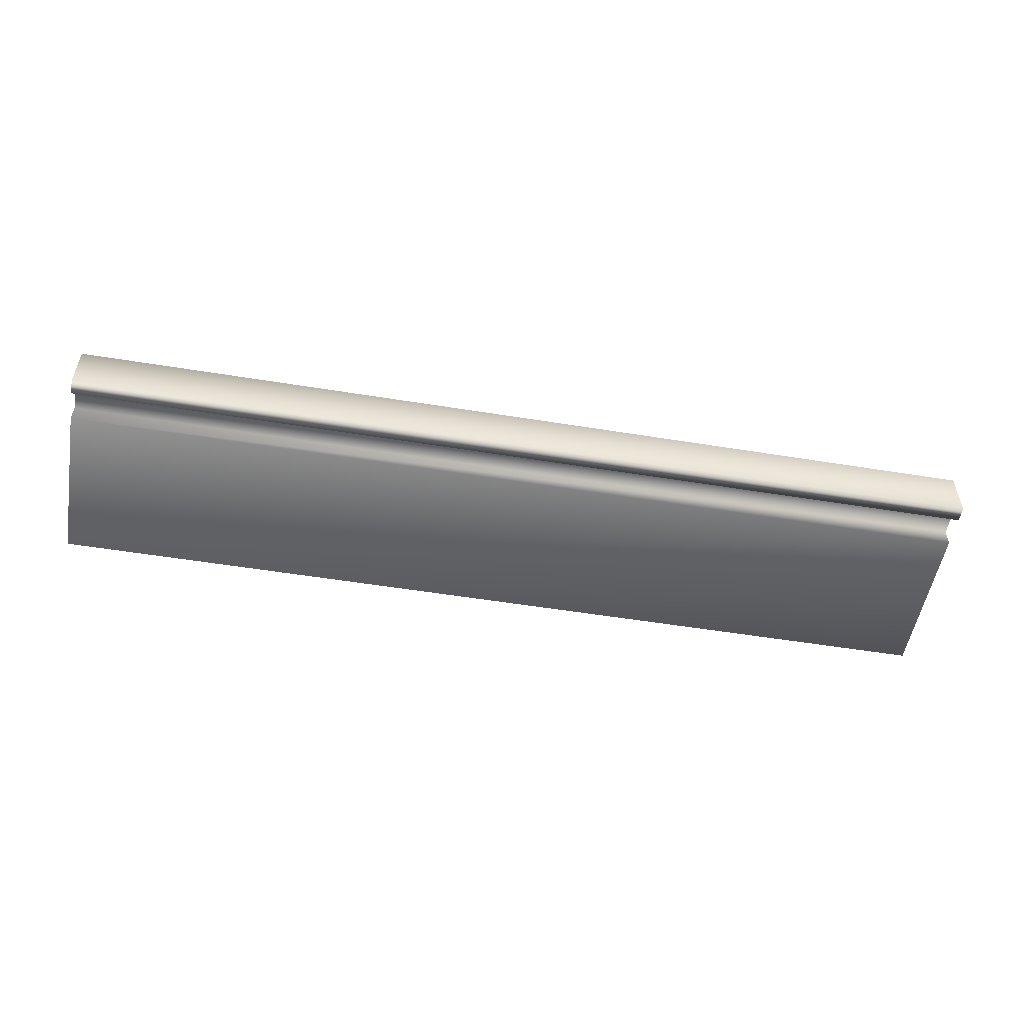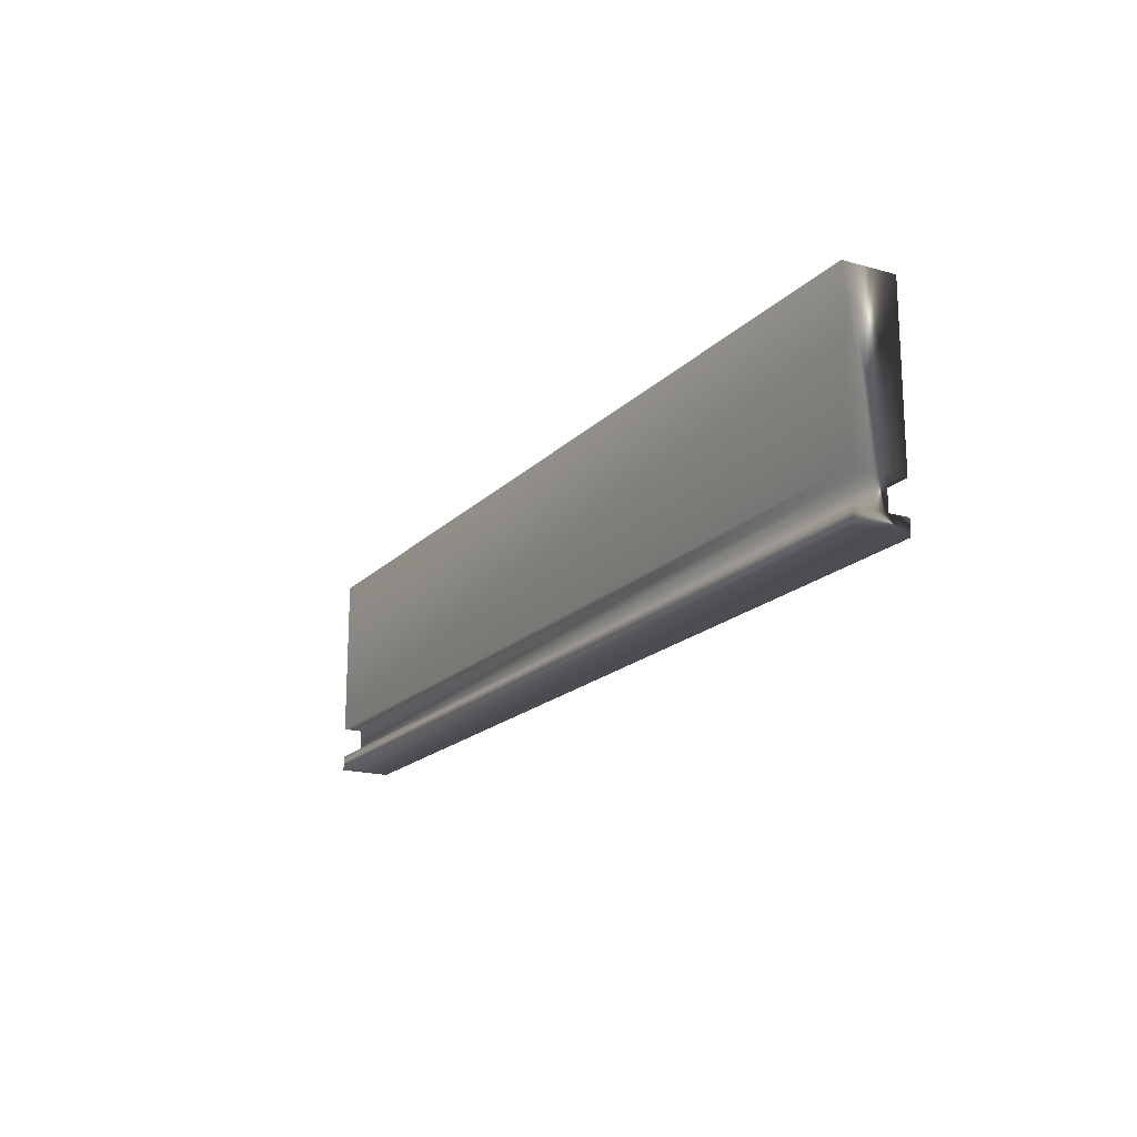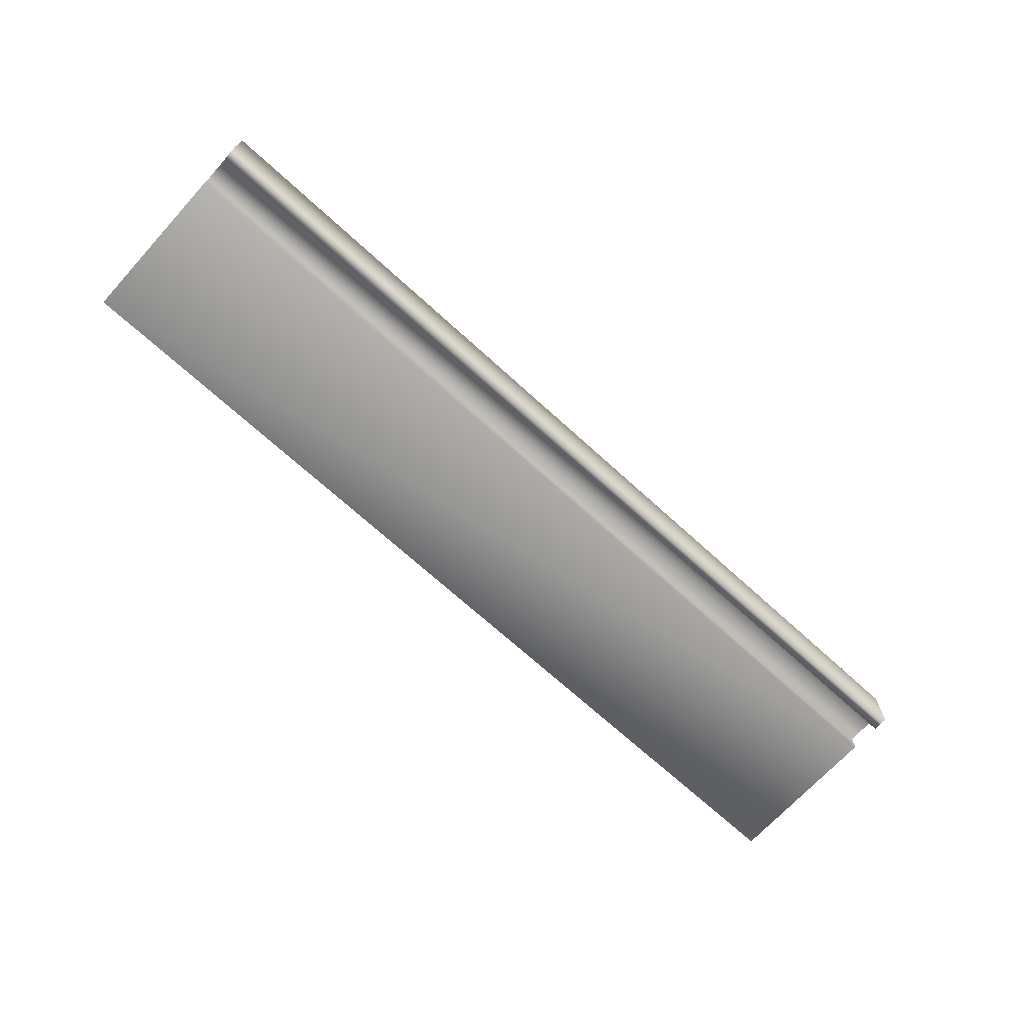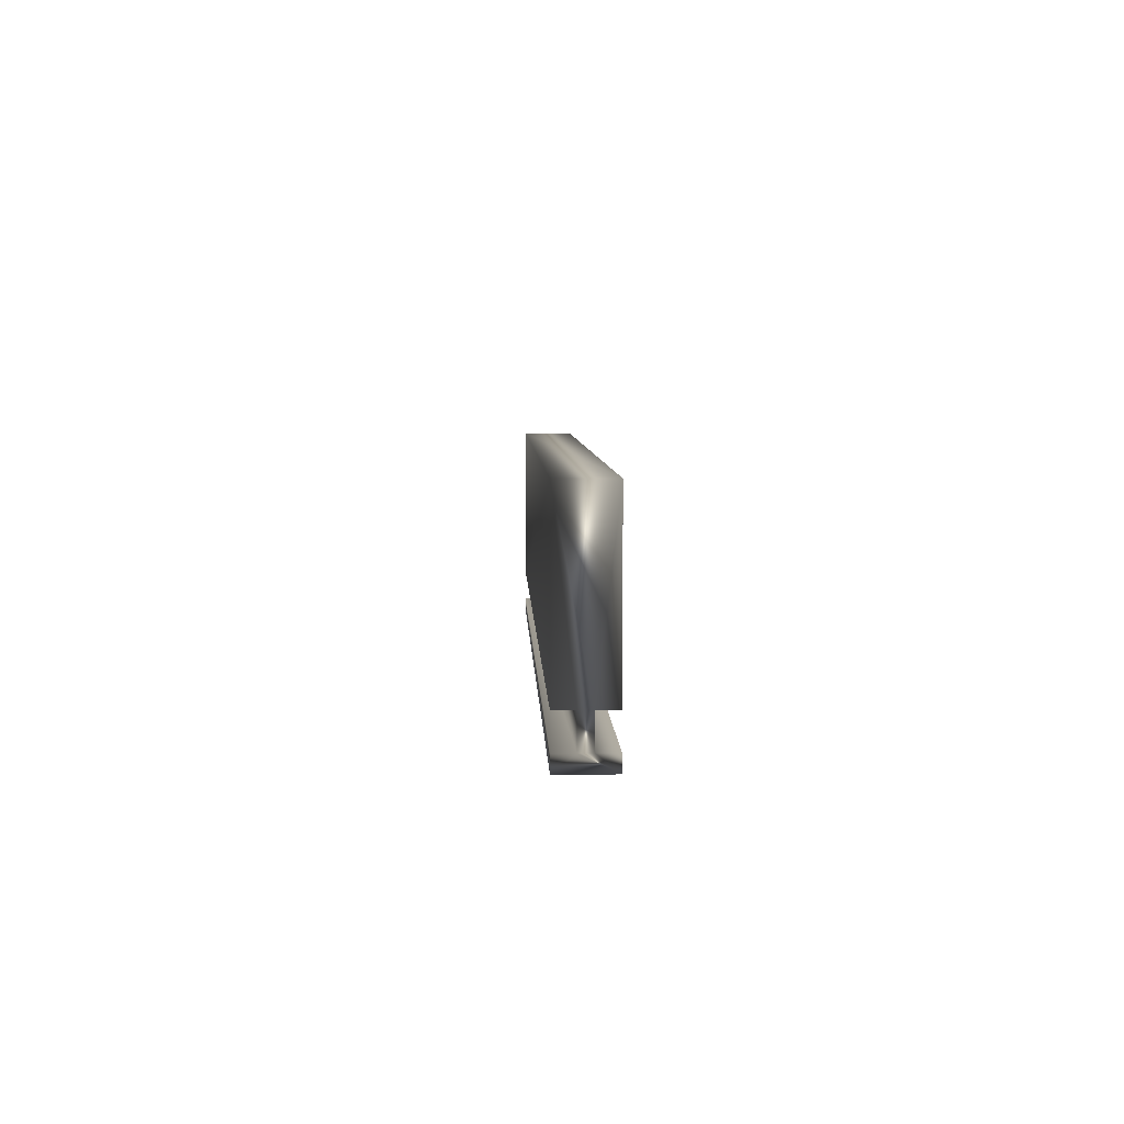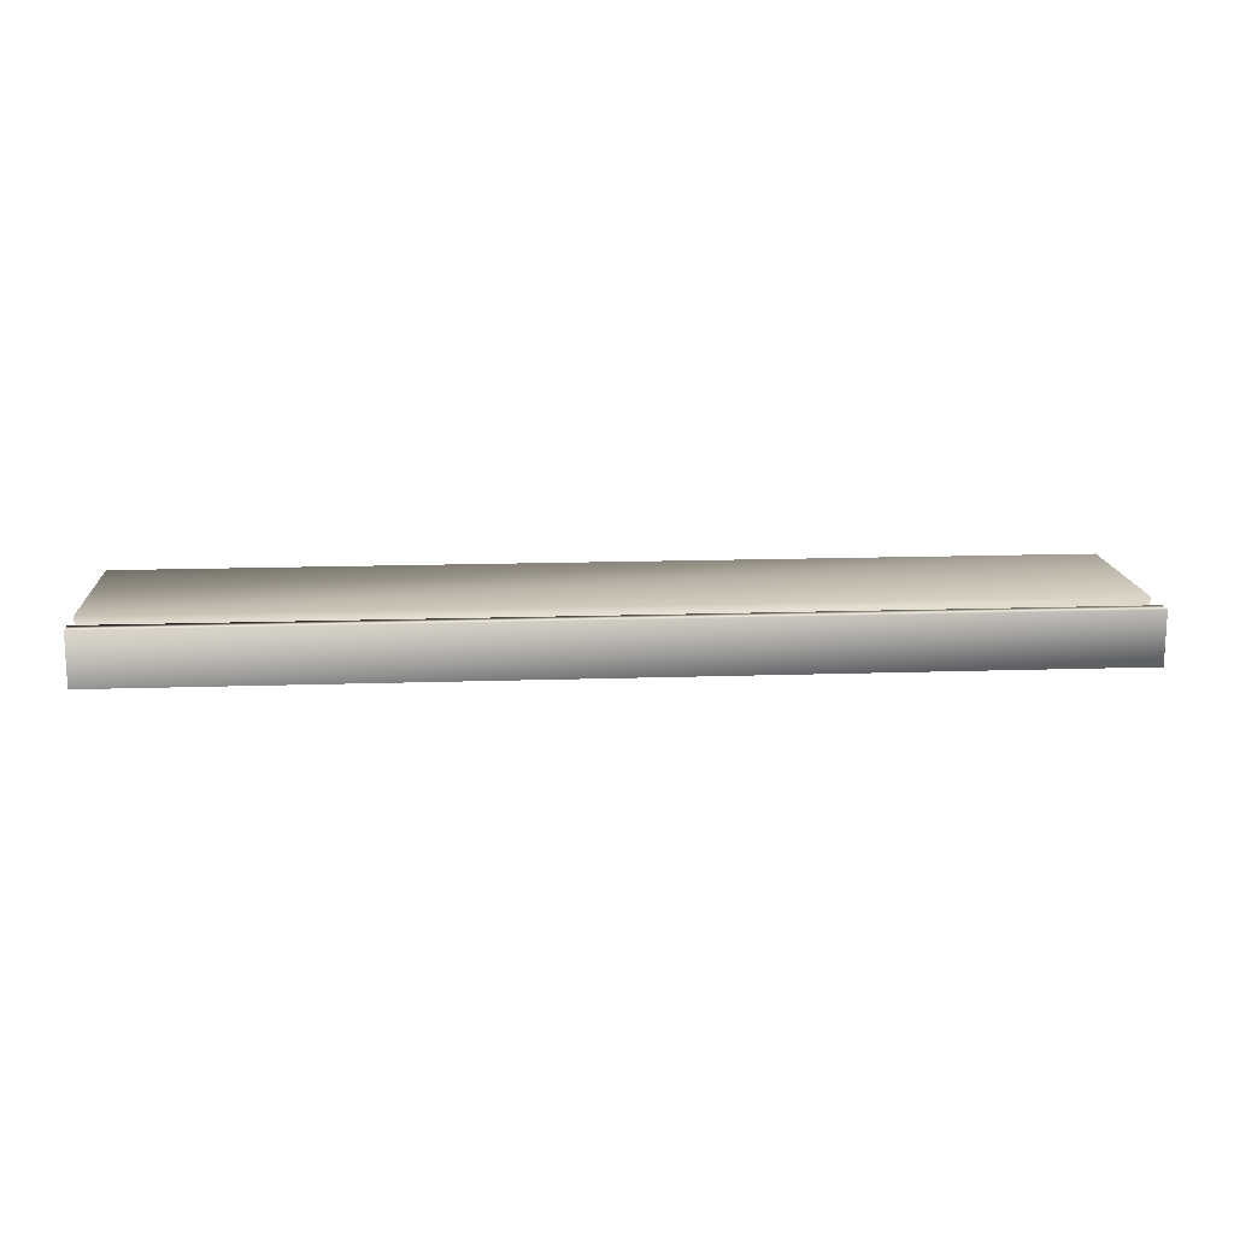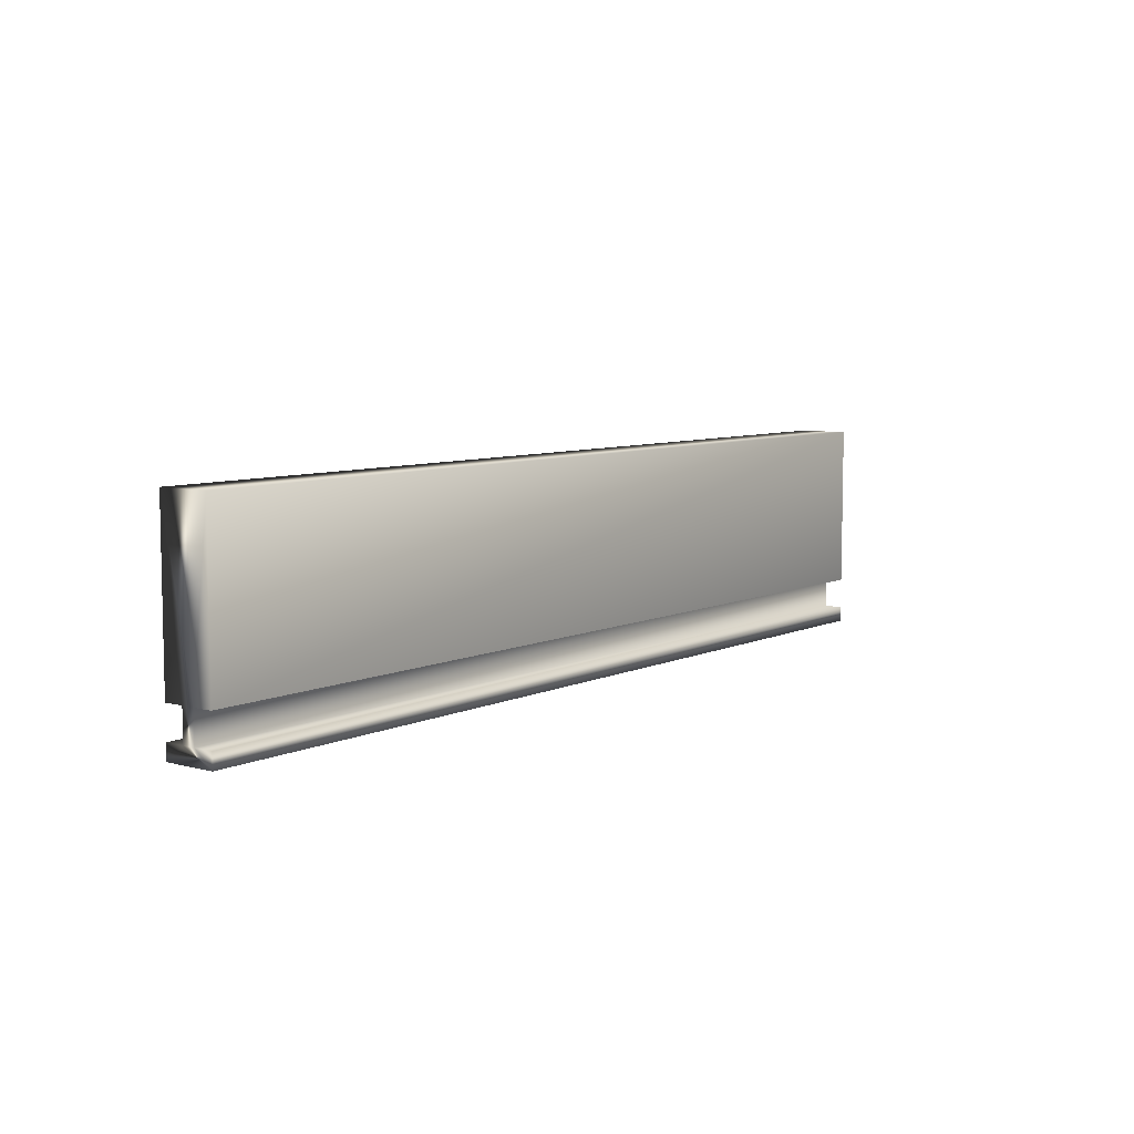
<metadata>
{"format":"obj","ext":"obj","renderer":"f3d","projection":"perspective","resolution":1024,"background":"white","views":[{"elev":-53.2,"azim":170.1,"up":"+Y"},{"elev":-18.0,"azim":61.1,"up":"+Z"},{"elev":-69.7,"azim":137.6,"up":"+Y"},{"elev":5.7,"azim":87.9,"up":"+Z"},{"elev":15.0,"azim":175.9,"up":"+Y"},{"elev":7.2,"azim":127.6,"up":"+Z"}]}
</metadata>
<code>
v -43.61 13.94 -153.4
v -43.61 13.94 -153.5
v -47.4 13.94 -153.4
v -47.4 13.94 -153.5
v -43.61 13.86 -153.4
v -47.4 13.86 -153.4
v -43.61 13.86 -153.3
v -47.4 13.86 -153.3
v -43.61 13.94 -153.3
v -47.4 13.94 -153.3
v -43.61 13.94 -152.6
v -47.4 13.94 -152.6
v -43.61 13.73 -152.6
v -47.4 13.73 -152.6
v -43.61 13.73 -153.3
v -47.4 13.73 -153.3
v -43.61 13.81 -153.3
v -47.4 13.81 -153.3
v -43.61 13.81 -153.4
v -47.4 13.81 -153.4
v -47.4 13.73 -153.4
v -47.4 13.73 -153.5
v -43.61 13.73 -153.5
v -43.61 13.73 -153.4
f 1 2 3
f 3 2 4
f 5 1 6
f 6 1 3
f 7 5 8
f 8 5 6
f 9 7 10
f 10 7 8
f 11 9 12
f 12 9 10
f 13 11 14
f 14 11 12
f 15 13 16
f 16 13 14
f 17 15 18
f 18 15 16
f 19 17 20
f 20 17 18
f 21 20 22
f 22 20 6
f 22 6 4
f 4 6 3
f 6 20 8
f 8 20 18
f 8 18 12
f 12 18 14
f 14 18 16
f 12 10 8
f 2 23 4
f 4 23 22
f 24 23 19
f 19 23 2
f 19 2 5
f 5 2 1
f 19 5 17
f 17 5 7
f 17 7 13
f 13 7 11
f 11 7 9
f 13 15 17
f 24 19 21
f 21 19 20
f 23 24 22
f 22 24 21

</code>
